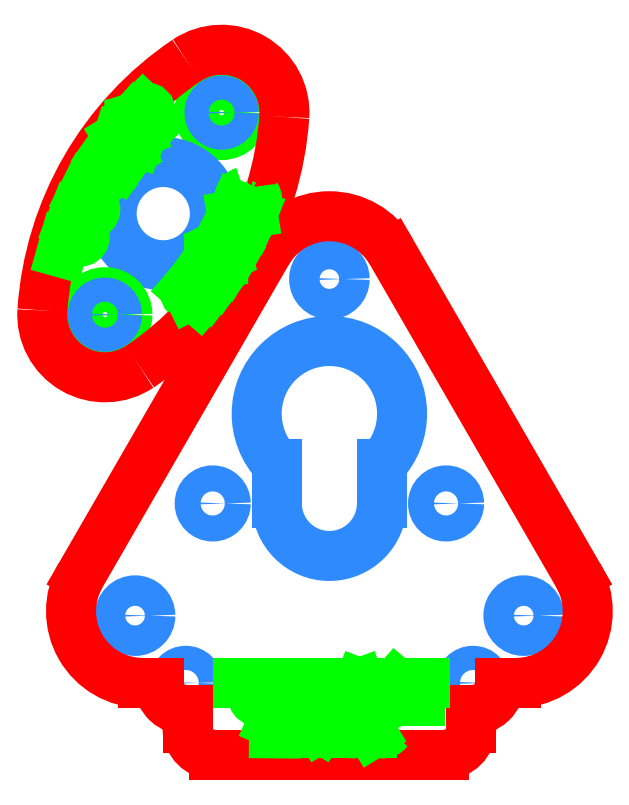
<metadata>
{"format":"dxf","ext":"dxf","renderer":"ezdxf+matplotlib","layout":"modelspace","background":"white","min_lineweight":24,"dpi":150}
</metadata>
<code>
0
SECTION
2
ENTITIES
0
CIRCLE
8
0
10
-281.6
20
-68.51
30
0
40
1.45
0
CIRCLE
8
0
10
-255.6
20
-68.51
30
0
40
1.45
0
CIRCLE
8
0
10
-247
20
-81.01
30
0
40
1.7
0
CIRCLE
8
0
10
-290.3
20
-81.01
30
0
40
1.7
0
CIRCLE
8
0
10
-268.6
20
-43.51
30
0
40
1.7
0
CIRCLE
8
0
10
-284.6
20
-88.51
30
0
40
1.35
0
CIRCLE
8
0
10
-252.6
20
-88.51
30
0
40
1.35
0
LINE
8
0
10
-274.5
20
-64.12
30
0
11
-274.5
21
-68.51
31
0
0
LINE
8
0
10
-262.8
20
-68.51
30
0
11
-262.8
21
-64.12
31
0
0
LINE
8
0
10
-281.4
20
-96.51
30
0
11
-255.8
21
-96.51
31
0
0
LINE
8
0
10
-284.4
20
-91.51
30
0
11
-284.4
21
-93.51
31
0
0
LINE
8
0
10
-289.4
20
-88.51
30
0
11
-287.6
21
-88.51
31
0
0
LINE
8
0
10
-275.6
20
-40.51
30
0
11
-296.3
21
-76.51
31
0
0
LINE
8
0
10
-240.9
20
-76.51
30
0
11
-261.7
21
-40.51
31
0
0
LINE
8
0
10
-249.6
20
-88.51
30
0
11
-247.8
21
-88.51
31
0
0
LINE
8
0
10
-252.8
20
-93.51
30
0
11
-252.8
21
-91.51
31
0
0
ARC
8
0
10
-268.6
20
-68.51
30
0
40
5.85
50
180
51
0
0
ARC
8
0
10
-268.6
20
-58.51
30
0
40
8.1
50
316.2
51
223.8
0
ARC
8
0
10
-255.8
20
-93.51
30
0
40
3
50
270
51
0
0
ARC
8
0
10
-281.4
20
-93.51
30
0
40
3
50
180
51
270
0
ARC
8
0
10
-284.6
20
-88.51
30
0
40
3
50
180
51
273.8
0
ARC
8
0
10
-289.4
20
-80.51
30
0
40
8
50
150
51
270
0
ARC
8
0
10
-268.6
20
-44.51
30
0
40
8
50
30
51
150
0
ARC
8
0
10
-247.8
20
-80.51
30
0
40
8
50
270
51
30
0
ARC
8
0
10
-252.6
20
-88.51
30
0
40
3
50
266.2
51
0
0
ARC
8
0
10
-274.5
20
-93.67
30
0
40
0.4299
50
5.182
51
59.34
0
ARC
8
0
10
-274.6
20
-93.6
30
0
40
0.5263
50
269.4
51
357.4
0
ARC
8
0
10
-274.8
20
-93.55
30
0
40
0.5765
50
210.5
51
269.4
0
LINE
8
0
10
-274.8
20
-94.13
30
0
11
-274.6
21
-94.13
31
0
0
ARC
8
0
10
-274.8
20
-92.59
30
0
40
0.4299
50
185.2
51
239.3
0
ARC
8
0
10
-274.7
20
-92.65
30
0
40
0.5263
50
89.3
51
177.4
0
ARC
8
0
10
-274.6
20
-92.7
30
0
40
0.5765
50
30.52
51
89.3
0
LINE
8
0
10
-274.7
20
-92.12
30
0
11
-274.6
21
-92.13
31
0
0
LINE
8
0
10
-275.1
20
-92.96
30
0
11
-274.3
21
-93.3
31
0
0
LINE
8
0
10
-273.7
20
-93.13
30
0
11
-272.8
21
-93.13
31
0
0
LINE
8
0
10
-273.7
20
-94.13
30
0
11
-272.5
21
-94.13
31
0
0
LINE
8
0
10
-273.7
20
-92.13
30
0
11
-272.5
21
-92.13
31
0
0
LINE
8
0
10
-273.7
20
-92.13
30
0
11
-273.7
21
-93.13
31
0
0
LINE
8
0
10
-273.7
20
-94.13
30
0
11
-273.7
21
-93.13
31
0
0
LINE
8
0
10
-272.1
20
-93.13
30
0
11
-271.2
21
-93.13
31
0
0
LINE
8
0
10
-272.1
20
-94.13
30
0
11
-270.9
21
-94.13
31
0
0
LINE
8
0
10
-272.1
20
-92.13
30
0
11
-270.9
21
-92.13
31
0
0
LINE
8
0
10
-272.1
20
-92.13
30
0
11
-272.1
21
-93.13
31
0
0
LINE
8
0
10
-272.1
20
-94.13
30
0
11
-272.1
21
-93.13
31
0
0
LINE
8
0
10
-270.5
20
-94.13
30
0
11
-270.5
21
-92.13
31
0
0
LINE
8
0
10
-268.8
20
-94.13
30
0
11
-268.8
21
-92.13
31
0
0
LINE
8
0
10
-270.5
20
-92.13
30
0
11
-269.7
21
-93.54
31
0
0
LINE
8
0
10
-269.7
20
-93.54
30
0
11
-268.8
21
-92.13
31
0
0
LINE
8
0
10
-268.4
20
-93.13
30
0
11
-267.5
21
-93.13
31
0
0
LINE
8
0
10
-268.4
20
-94.13
30
0
11
-267.3
21
-94.13
31
0
0
LINE
8
0
10
-268.4
20
-92.13
30
0
11
-267.3
21
-92.13
31
0
0
LINE
8
0
10
-268.4
20
-92.13
30
0
11
-268.4
21
-93.13
31
0
0
LINE
8
0
10
-268.4
20
-94.13
30
0
11
-268.4
21
-93.13
31
0
0
ARC
8
0
10
-266.1
20
-92.86
30
0
40
0.7355
50
35.68
51
155.6
0
ARC
8
0
10
-266.1
20
-93.39
30
0
40
0.7355
50
204.4
51
324.3
0
ARC
8
0
10
-265.1
20
-93.13
30
0
40
1.782
50
161.3
51
198.7
0
LINE
8
0
10
-265.1
20
-94.13
30
0
11
-265.1
21
-92.13
31
0
0
LINE
8
0
10
-263.9
20
-94.13
30
0
11
-263.9
21
-92.13
31
0
0
LINE
8
0
10
-265.1
20
-92.13
30
0
11
-263.9
21
-94.13
31
0
0
ARC
8
0
10
-262.7
20
-92.86
30
0
40
0.7355
50
35.68
51
155.6
0
ARC
8
0
10
-262.7
20
-93.39
30
0
40
0.7355
50
204.4
51
324.3
0
ARC
8
0
10
-261.7
20
-93.13
30
0
40
1.782
50
161.3
51
198.7
0
LINE
8
0
10
-278.8
20
-88.54
30
0
11
-277.6
21
-88.54
31
0
0
ARC
8
0
10
-274.6
20
-90.54
30
0
40
3.634
50
146.6
51
180
0
ARC
8
0
10
-276.7
20
-90.05
30
0
40
0.4957
50
199.6
51
340.4
0
ARC
8
0
10
-276.7
20
-89.03
30
0
40
0.4957
50
19.59
51
160.4
0
ARC
8
0
10
-275.3
20
-89.54
30
0
40
1.972
50
160
51
200
0
ARC
8
0
10
-278
20
-89.54
30
0
40
1.972
50
340
51
19.98
0
LINE
8
0
10
-275.7
20
-88.54
30
0
11
-274.5
21
-88.54
31
0
0
ARC
8
0
10
-271.4
20
-90.54
30
0
40
3.634
50
146.6
51
180
0
ARC
8
0
10
-272.3
20
-89.57
30
0
40
1.782
50
159.3
51
196.7
0
ARC
8
0
10
-273.4
20
-89.13
30
0
40
0.5948
50
29.31
51
162.1
0
ARC
8
0
10
-273.4
20
-89.95
30
0
40
0.5943
50
202.6
51
193.7
0
ARC
8
0
10
-271.9
20
-90
30
0
40
0.5357
50
90
51
214.7
0
ARC
8
0
10
-271.9
20
-90
30
0
40
0.5357
50
214.7
51
270
0
ARC
8
0
10
-271.9
20
-89
30
0
40
0.4643
50
117.5
51
270
0
ARC
8
0
10
-271.9
20
-89
30
0
40
0.4643
50
90
51
117.5
0
ARC
8
0
10
-271.8
20
-89
30
0
40
0.4643
50
270
51
1.002e-05
0
ARC
8
0
10
-271.8
20
-90
30
0
40
0.5357
50
0
51
90
0
ARC
8
0
10
-271.8
20
-89
30
0
40
0.4643
50
0
51
90
0
ARC
8
0
10
-271.8
20
-90
30
0
40
0.5357
50
270
51
1.002e-05
0
LINE
8
0
10
-271.9
20
-88.54
30
0
11
-271.8
21
-88.54
31
0
0
LINE
8
0
10
-271.9
20
-90.54
30
0
11
-271.8
21
-90.54
31
0
0
LINE
8
0
10
-271.9
20
-89.47
30
0
11
-271.8
21
-89.47
31
0
0
LINE
8
0
10
-269.3
20
-90.53
30
0
11
-269.3
21
-89.54
31
0
0
LINE
8
0
10
-269.3
20
-88.54
30
0
11
-269.3
21
-89.54
31
0
0
LINE
8
0
10
-268.6
20
-88.54
30
0
11
-269.3
21
-88.54
31
0
0
ARC
8
0
10
-268.6
20
-89.04
30
0
40
0.5
50
275.7
51
90
0
ARC
8
0
10
-268.5
20
-90.03
30
0
40
0.5
50
270
51
93.91
0
LINE
8
0
10
-268.5
20
-89.54
30
0
11
-269.3
21
-89.54
31
0
0
LINE
8
0
10
-268.5
20
-90.53
30
0
11
-269.3
21
-90.53
31
0
0
LINE
8
0
10
-267.6
20
-89.54
30
0
11
-266.9
21
-89.54
31
0
0
LINE
8
0
10
-267.6
20
-88.54
30
0
11
-266.9
21
-88.54
31
0
0
LINE
8
0
10
-267.6
20
-90.54
30
0
11
-267.6
21
-89.54
31
0
0
LINE
8
0
10
-267.6
20
-88.54
30
0
11
-267.6
21
-89.54
31
0
0
ARC
8
0
10
-266.9
20
-89.04
30
0
40
0.5
50
270
51
90
0
LINE
8
0
10
-266.9
20
-89.54
30
0
11
-266.4
21
-90.54
31
0
0
LINE
8
0
10
-265.8
20
-90.11
30
0
11
-264.6
21
-90.11
31
0
0
LINE
8
0
10
-266
20
-90.54
30
0
11
-265.8
21
-90.11
31
0
0
LINE
8
0
10
-265.2
20
-88.54
30
0
11
-264.6
21
-90.11
31
0
0
LINE
8
0
10
-265.8
20
-90.11
30
0
11
-265.2
21
-88.54
31
0
0
LINE
8
0
10
-264.6
20
-90.11
30
0
11
-264.5
21
-90.54
31
0
0
ARC
8
0
10
-263.3
20
-89.27
30
0
40
0.7355
50
35.68
51
155.6
0
ARC
8
0
10
-263.3
20
-89.81
30
0
40
0.7355
50
204.4
51
324.3
0
ARC
8
0
10
-262.3
20
-89.54
30
0
40
1.782
50
161.3
51
198.7
0
LINE
8
0
10
-262.3
20
-89.84
30
0
11
-261.8
21
-89.25
31
0
0
LINE
8
0
10
-262.3
20
-88.54
30
0
11
-262.3
21
-89.84
31
0
0
LINE
8
0
10
-262.3
20
-89.84
30
0
11
-262.3
21
-90.54
31
0
0
LINE
8
0
10
-261.8
20
-89.25
30
0
11
-261.2
21
-90.54
31
0
0
LINE
8
0
10
-261.8
20
-89.25
30
0
11
-261.2
21
-88.54
31
0
0
LINE
8
0
10
-260.8
20
-89.54
30
0
11
-259.9
21
-89.54
31
0
0
LINE
8
0
10
-260.8
20
-90.54
30
0
11
-259.6
21
-90.54
31
0
0
LINE
8
0
10
-260.8
20
-88.54
30
0
11
-259.6
21
-88.54
31
0
0
LINE
8
0
10
-260.8
20
-88.54
30
0
11
-260.8
21
-89.54
31
0
0
LINE
8
0
10
-260.8
20
-90.54
30
0
11
-260.8
21
-89.54
31
0
0
LINE
8
0
10
-259.2
20
-88.54
30
0
11
-258.6
21
-88.54
31
0
0
LINE
8
0
10
-258.6
20
-90.54
30
0
11
-258.6
21
-88.54
31
0
0
LINE
8
0
10
-258.6
20
-88.54
30
0
11
-257.9
21
-88.54
31
0
0
CIRCLE
8
0
10
-280.6
20
-24.96
30
0
40
2.5
0
CIRCLE
8
0
10
-287.1
20
-36.22
30
0
40
5.75
0
CIRCLE
8
0
10
-293.6
20
-47.48
30
0
40
2.5
0
CIRCLE
8
0
10
-293.6
20
-47.48
30
0
40
1.35
0
CIRCLE
8
0
10
-280.6
20
-24.96
30
0
40
1.35
0
ARC
8
0
10
-310.1
20
-22.92
30
0
40
36.57
50
303.9
51
356
0
ARC
8
0
10
-264.1
20
-49.49
30
0
40
36.57
50
124
51
176.1
0
ARC
8
0
10
-293.6
20
-47.48
30
0
40
6.98
50
176.1
51
303.9
0
ARC
8
0
10
-280.6
20
-24.96
30
0
40
7
50
356
51
124
0
LINE
8
0
10
-298.5
20
-40.55
30
0
11
-298.2
21
-39.4
31
0
0
ARC
8
0
10
-295.4
20
-37.01
30
0
40
3.634
50
221.1
51
254.5
0
ARC
8
0
10
-296.4
20
-38.84
30
0
40
0.4957
50
271.3
51
52.15
0
ARC
8
0
10
-297.4
20
-38.52
30
0
40
0.4957
50
91.34
51
232.2
0
ARC
8
0
10
-296.4
20
-37.36
30
0
40
1.972
50
231.8
51
271.7
0
ARC
8
0
10
-297.3
20
-40
30
0
40
1.972
50
51.76
51
91.73
0
LINE
8
0
10
-297.5
20
-37.34
30
0
11
-297.1
21
-36.22
31
0
0
ARC
8
0
10
-294.1
20
-34.11
30
0
40
3.634
50
215.6
51
249
0
ARC
8
0
10
-295.2
20
-34.55
30
0
40
1.782
50
225.6
51
263
0
ARC
8
0
10
-296.1
20
-35.38
30
0
40
0.5948
50
95.56
51
228.4
0
ARC
8
0
10
-295.3
20
-35.73
30
0
40
0.5948
50
260.2
51
48.36
0
ARC
8
0
10
-295.3
20
-35.73
30
0
40
0.5943
50
48.52
51
260
0
LINE
8
0
10
-296.2
20
-34.17
30
0
11
-295.6
21
-33.1
31
0
0
ARC
8
0
10
-292.5
20
-31.28
30
0
40
3.634
50
210.1
51
243.5
0
ARC
8
0
10
-293.6
20
-30.98
30
0
40
0.7355
50
93.65
51
213.6
0
ARC
8
0
10
-293.1
20
-31.26
30
0
40
0.7355
50
262.4
51
22.29
0
ARC
8
0
10
-292.8
20
-30.25
30
0
40
1.782
50
219.3
51
256.7
0
LINE
8
0
10
-293.6
20
-29.66
30
0
11
-291.9
21
-30.81
31
0
0
LINE
8
0
10
-291.9
20
-30.81
30
0
11
-291.3
21
-29.85
31
0
0
LINE
8
0
10
-291.3
20
-29.13
30
0
11
-290.5
21
-28.2
31
0
0
LINE
8
0
10
-291
20
-29.52
30
0
11
-291.3
21
-29.13
31
0
0
LINE
8
0
10
-292.2
20
-27.7
30
0
11
-290.5
21
-28.2
31
0
0
LINE
8
0
10
-291.3
20
-29.13
30
0
11
-292.2
21
-27.7
31
0
0
LINE
8
0
10
-290.5
20
-28.2
30
0
11
-290.1
21
-28.34
31
0
0
LINE
8
0
10
-289.9
20
-28.03
30
0
11
-291.4
21
-26.71
31
0
0
LINE
8
0
10
-288.7
20
-26.76
30
0
11
-290.3
21
-25.44
31
0
0
LINE
8
0
10
-291.4
20
-26.71
30
0
11
-289.7
21
-27.01
31
0
0
LINE
8
0
10
-289.7
20
-27.01
30
0
11
-290.3
21
-25.44
31
0
0
LINE
8
0
10
-289.2
20
-25.77
30
0
11
-288.7
21
-25.25
31
0
0
LINE
8
0
10
-289.9
20
-25.07
30
0
11
-289.4
21
-24.55
31
0
0
LINE
8
0
10
-288.5
20
-26.47
30
0
11
-289.2
21
-25.77
31
0
0
LINE
8
0
10
-289.9
20
-25.07
30
0
11
-289.2
21
-25.77
31
0
0
ARC
8
0
10
-289
20
-24.9
30
0
40
0.5
50
315.6
51
135.6
0
ARC
8
0
10
-283.3
20
-45.4
30
0
40
0.4299
50
54.96
51
109.1
0
ARC
8
0
10
-283.4
20
-45.44
30
0
40
0.5263
50
319.2
51
47.13
0
ARC
8
0
10
-283.5
20
-45.56
30
0
40
0.5765
50
260.3
51
319.2
0
LINE
8
0
10
-283.1
20
-45.93
30
0
11
-283
21
-45.78
31
0
0
ARC
8
0
10
-284.3
20
-44.97
30
0
40
0.4299
50
235
51
289.1
0
ARC
8
0
10
-284.2
20
-44.94
30
0
40
0.5263
50
139.1
51
227.1
0
ARC
8
0
10
-284.1
20
-44.85
30
0
40
0.5765
50
80.3
51
139.1
0
LINE
8
0
10
-284.6
20
-44.59
30
0
11
-284.5
21
-44.47
31
0
0
LINE
8
0
10
-284.2
20
-45.38
30
0
11
-283.4
21
-45
31
0
0
LINE
8
0
10
-283.1
20
-44.38
30
0
11
-282.6
21
-43.65
31
0
0
LINE
8
0
10
-282.3
20
-44.99
30
0
11
-281.6
21
-44.06
31
0
0
LINE
8
0
10
-283.9
20
-43.77
30
0
11
-283.2
21
-42.84
31
0
0
LINE
8
0
10
-283.9
20
-43.77
30
0
11
-283.1
21
-44.38
31
0
0
LINE
8
0
10
-282.3
20
-44.99
30
0
11
-283.1
21
-44.38
31
0
0
LINE
8
0
10
-282.1
20
-43.09
30
0
11
-281.6
21
-42.33
31
0
0
LINE
8
0
10
-281.3
20
-43.66
30
0
11
-280.7
21
-42.69
31
0
0
LINE
8
0
10
-283
20
-42.52
30
0
11
-282.3
21
-41.55
31
0
0
LINE
8
0
10
-283
20
-42.52
30
0
11
-282.1
21
-43.09
31
0
0
LINE
8
0
10
-281.3
20
-43.66
30
0
11
-282.1
21
-43.09
31
0
0
LINE
8
0
10
-280.4
20
-42.27
30
0
11
-282.1
21
-41.22
31
0
0
LINE
8
0
10
-279.5
20
-40.84
30
0
11
-281.2
21
-39.79
31
0
0
LINE
8
0
10
-282.1
20
-41.22
30
0
11
-280.4
21
-41.25
31
0
0
LINE
8
0
10
-280.4
20
-41.25
30
0
11
-281.2
21
-39.79
31
0
0
LINE
8
0
10
-280.1
20
-39.92
30
0
11
-279.7
21
-39.11
31
0
0
LINE
8
0
10
-279.2
20
-40.39
30
0
11
-278.7
21
-39.36
31
0
0
LINE
8
0
10
-281
20
-39.44
30
0
11
-280.4
21
-38.41
31
0
0
LINE
8
0
10
-281
20
-39.44
30
0
11
-280.1
21
-39.92
31
0
0
LINE
8
0
10
-279.2
20
-40.39
30
0
11
-280.1
21
-39.92
31
0
0
ARC
8
0
10
-279.3
20
-37.68
30
0
40
0.7355
50
99.99
51
219.9
0
ARC
8
0
10
-278.8
20
-37.91
30
0
40
0.7355
50
268.7
51
28.63
0
ARC
8
0
10
-278.6
20
-36.88
30
0
40
1.782
50
225.6
51
263
0
LINE
8
0
10
-277.6
20
-37.23
30
0
11
-279.5
21
-36.46
31
0
0
LINE
8
0
10
-277.2
20
-36.1
30
0
11
-279
21
-35.33
31
0
0
LINE
8
0
10
-279.5
20
-36.46
30
0
11
-277.2
21
-36.1
31
0
0
ARC
8
0
10
-277.9
20
-34.49
30
0
40
0.7355
50
105.8
51
225.7
0
ARC
8
0
10
-277.4
20
-34.67
30
0
40
0.7355
50
274.5
51
34.43
0
ARC
8
0
10
-277.3
20
-33.62
30
0
40
1.782
50
231.4
51
268.8
0
VIEWPORT
360
202
8
0
10
5.25
20
4
30
0
40
11.64
41
8.993
68
     1
69
     1
12
5.25
22
4
13
0
23
0
14
0.5
24
0.5
15
0.5
25
0.5
16
0
26
0
36
1
17
0
27
0
37
0
42
50
43
0
44
0
45
8.993
50
0
51
0
72
   100
90
   557152
1

281
     0
71
     1
74
     0
110
0
120
0
130
0
111
1
121
0
131
0
112
0
122
1
132
0
79
     0
146
0
170
     0
0
ENDSEC
0
EOF

</code>
